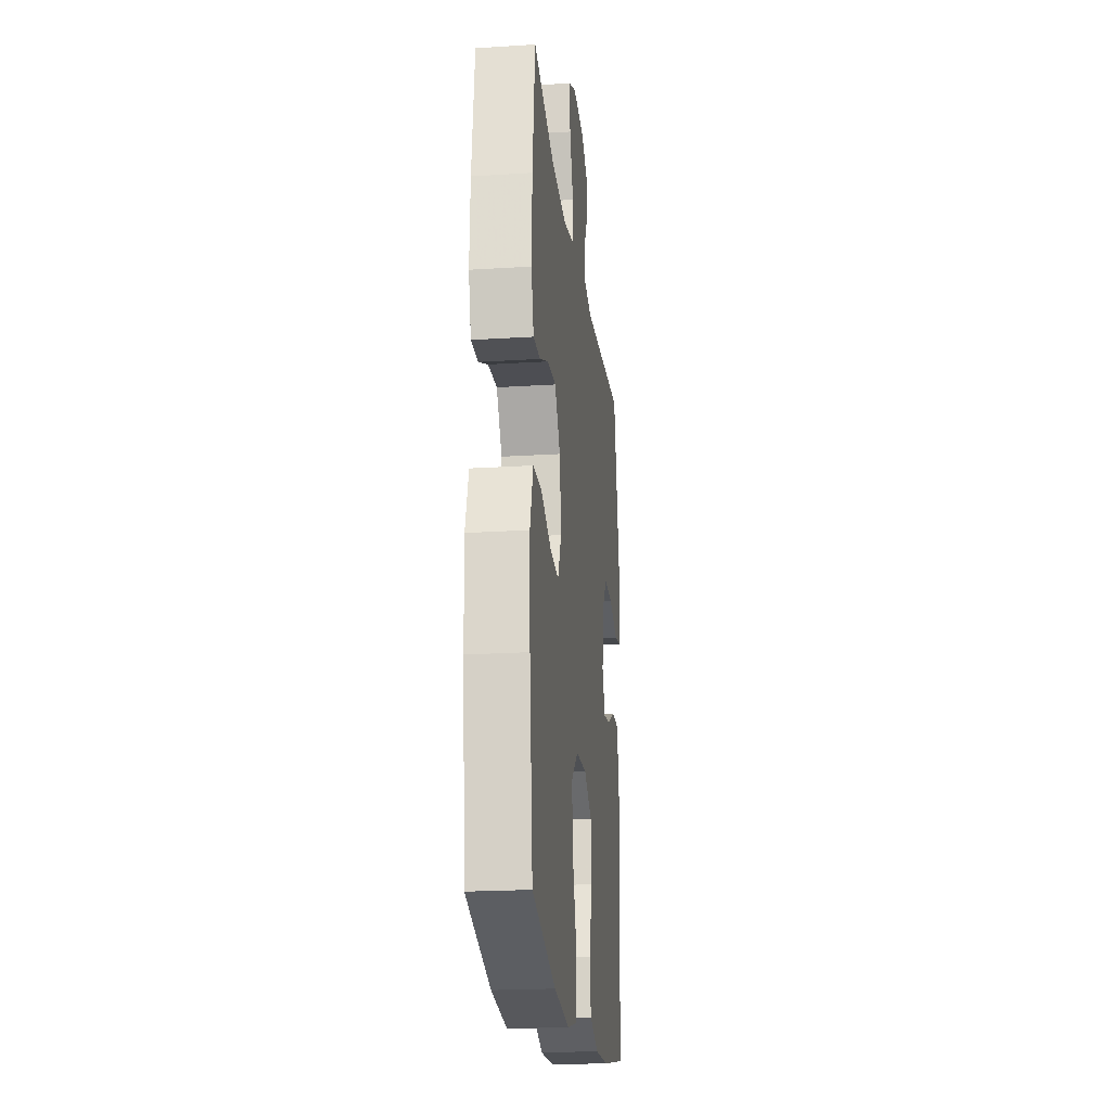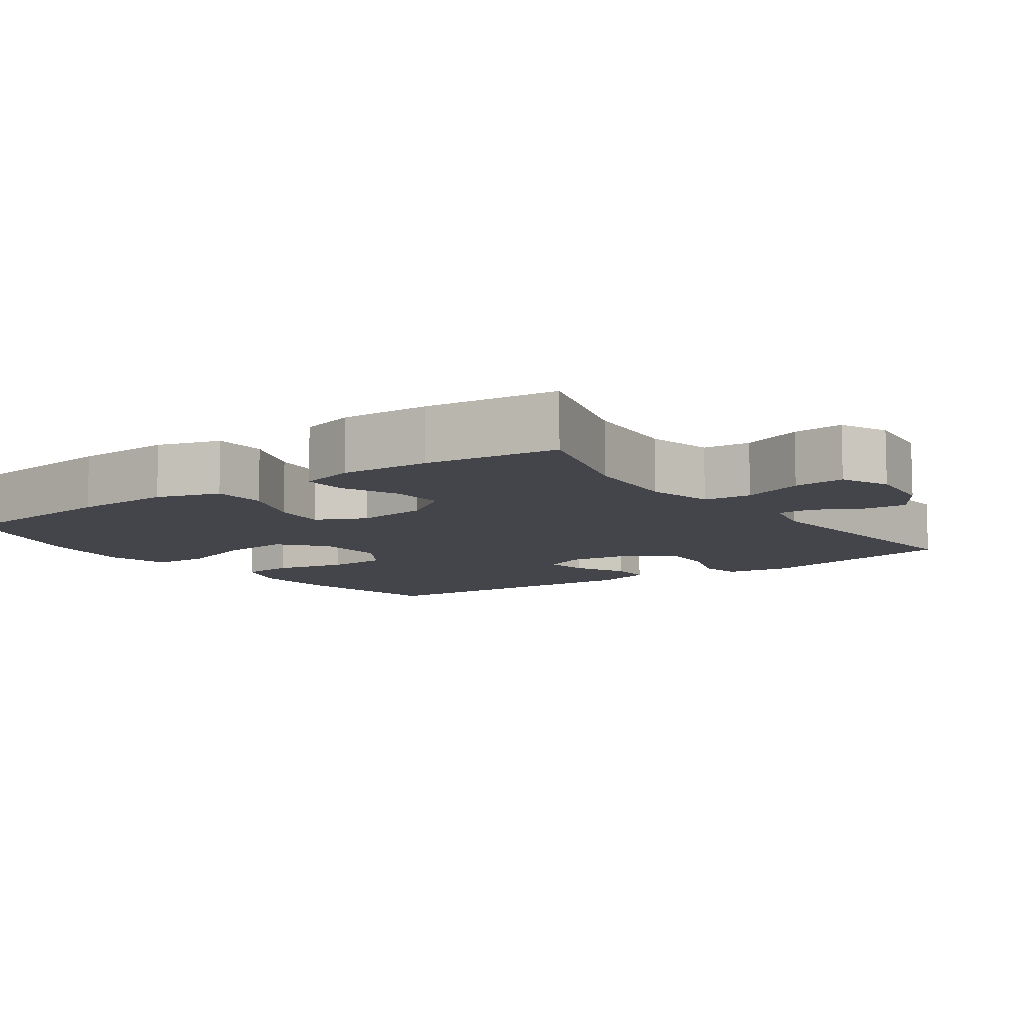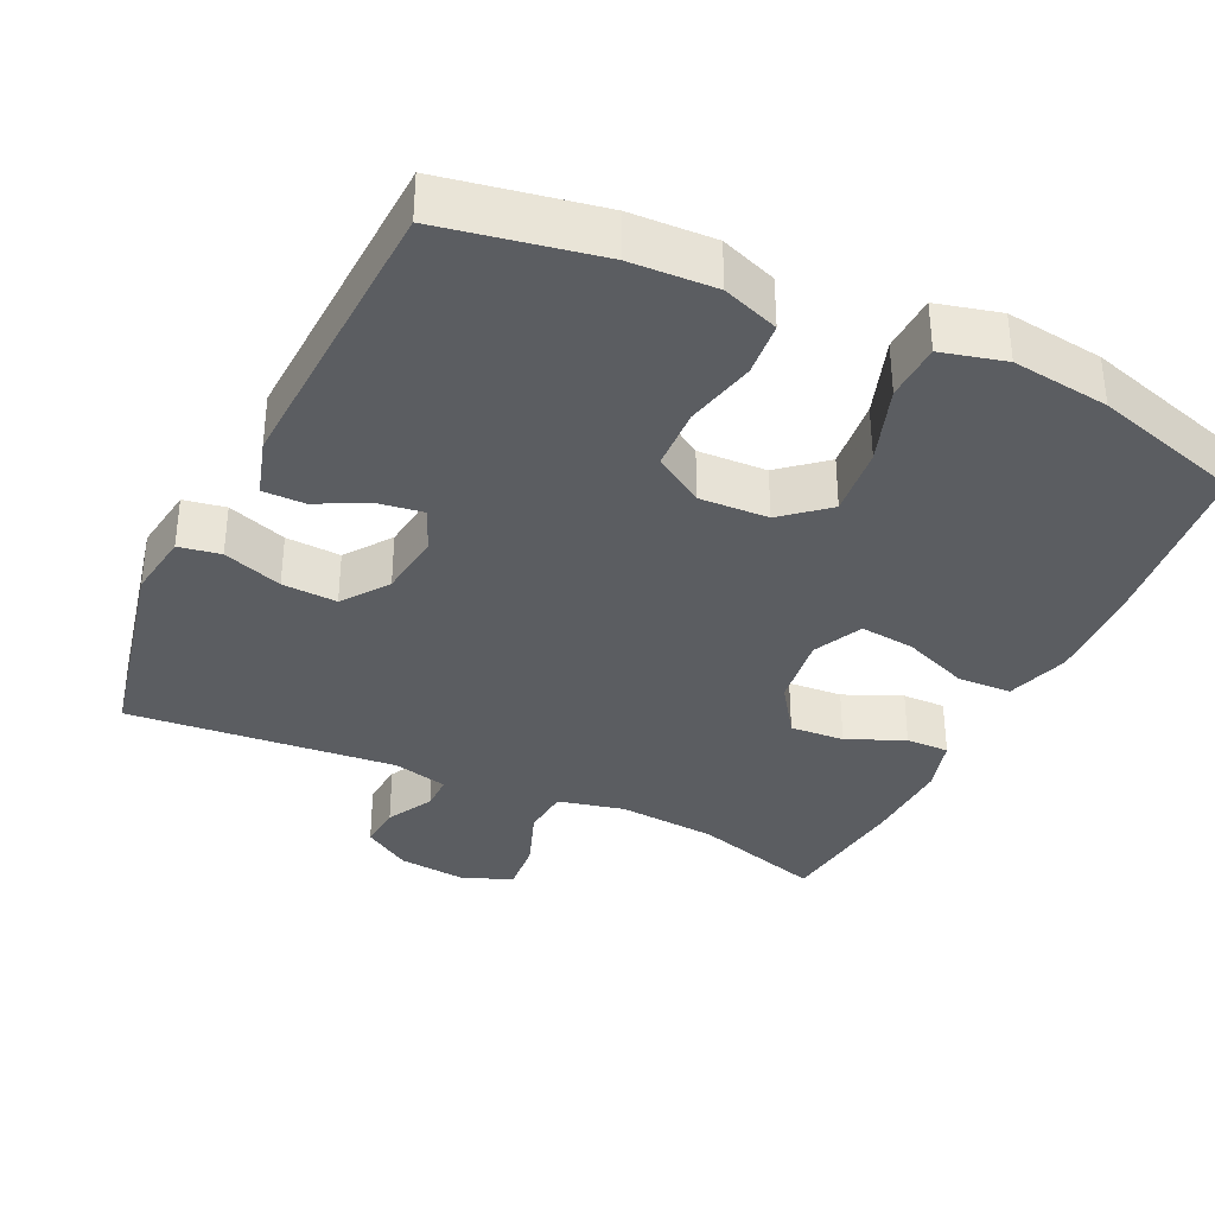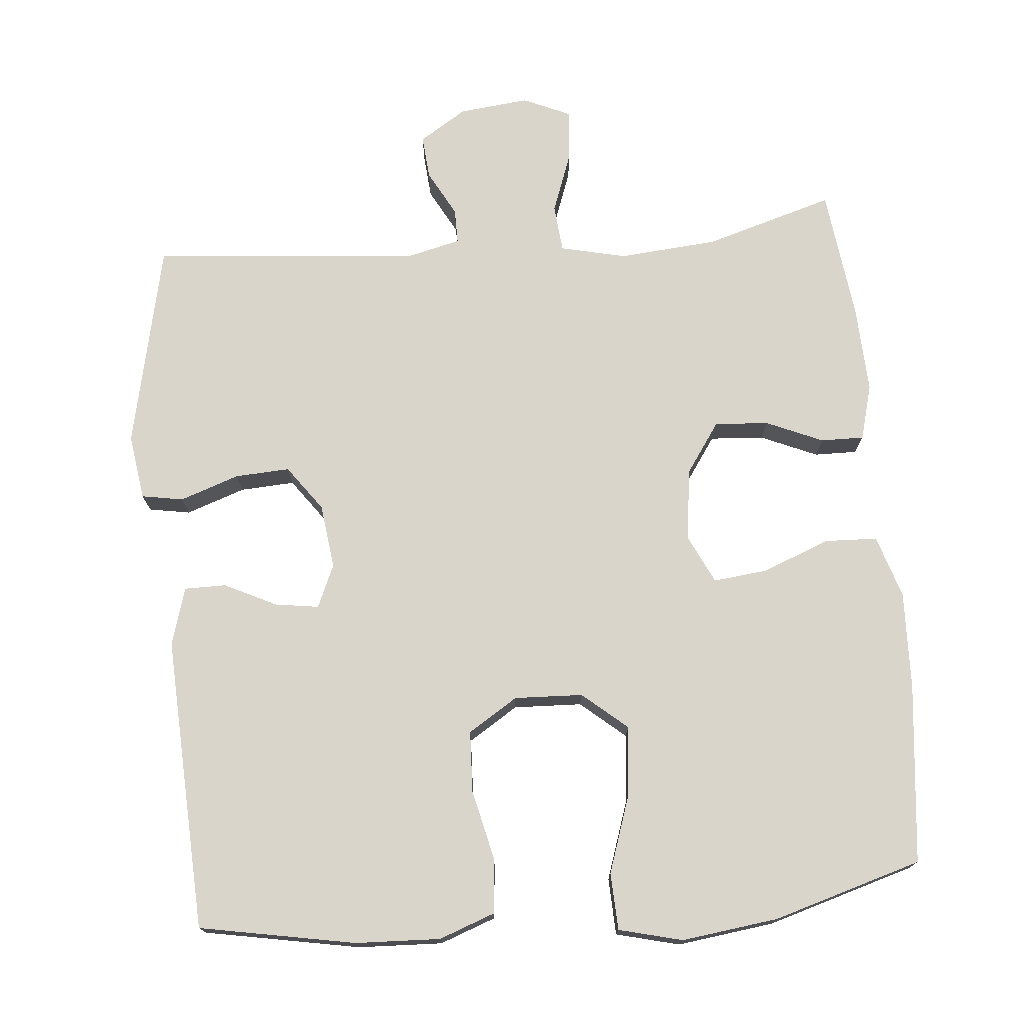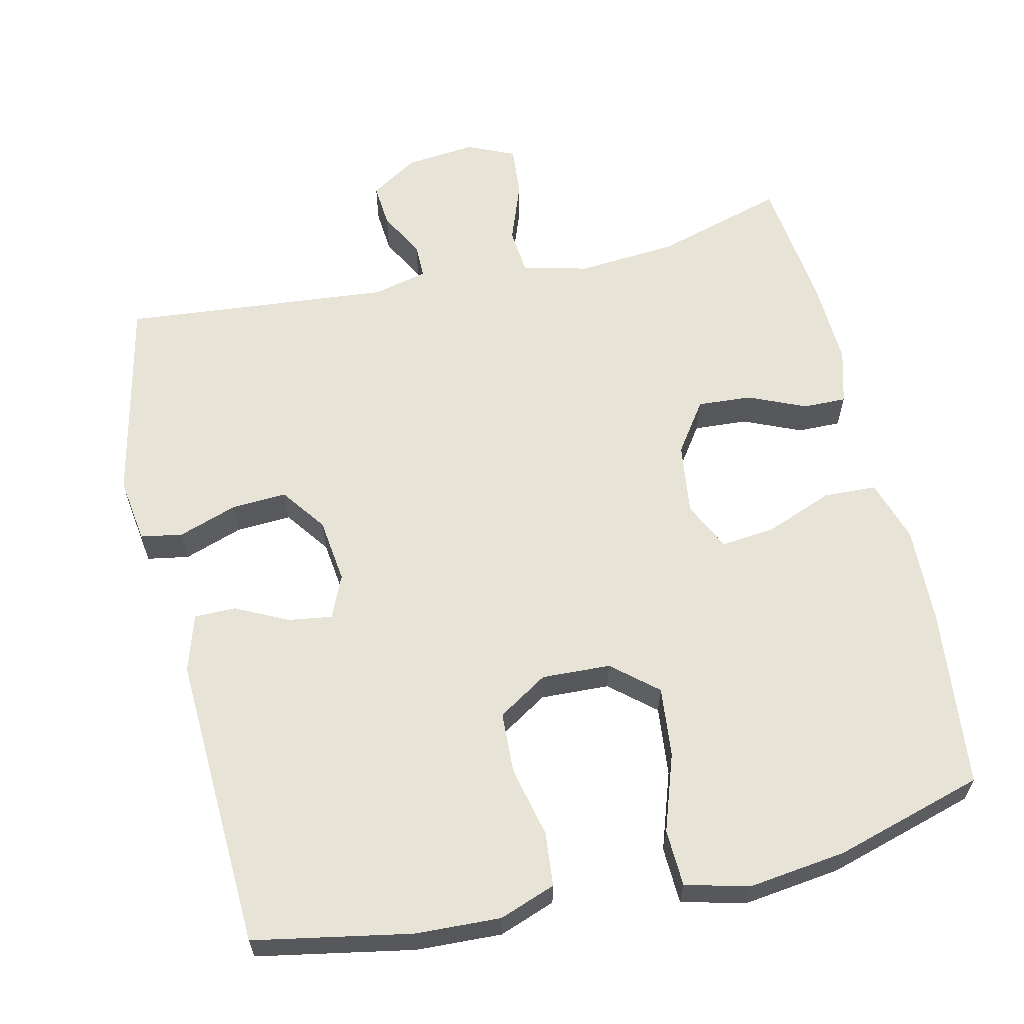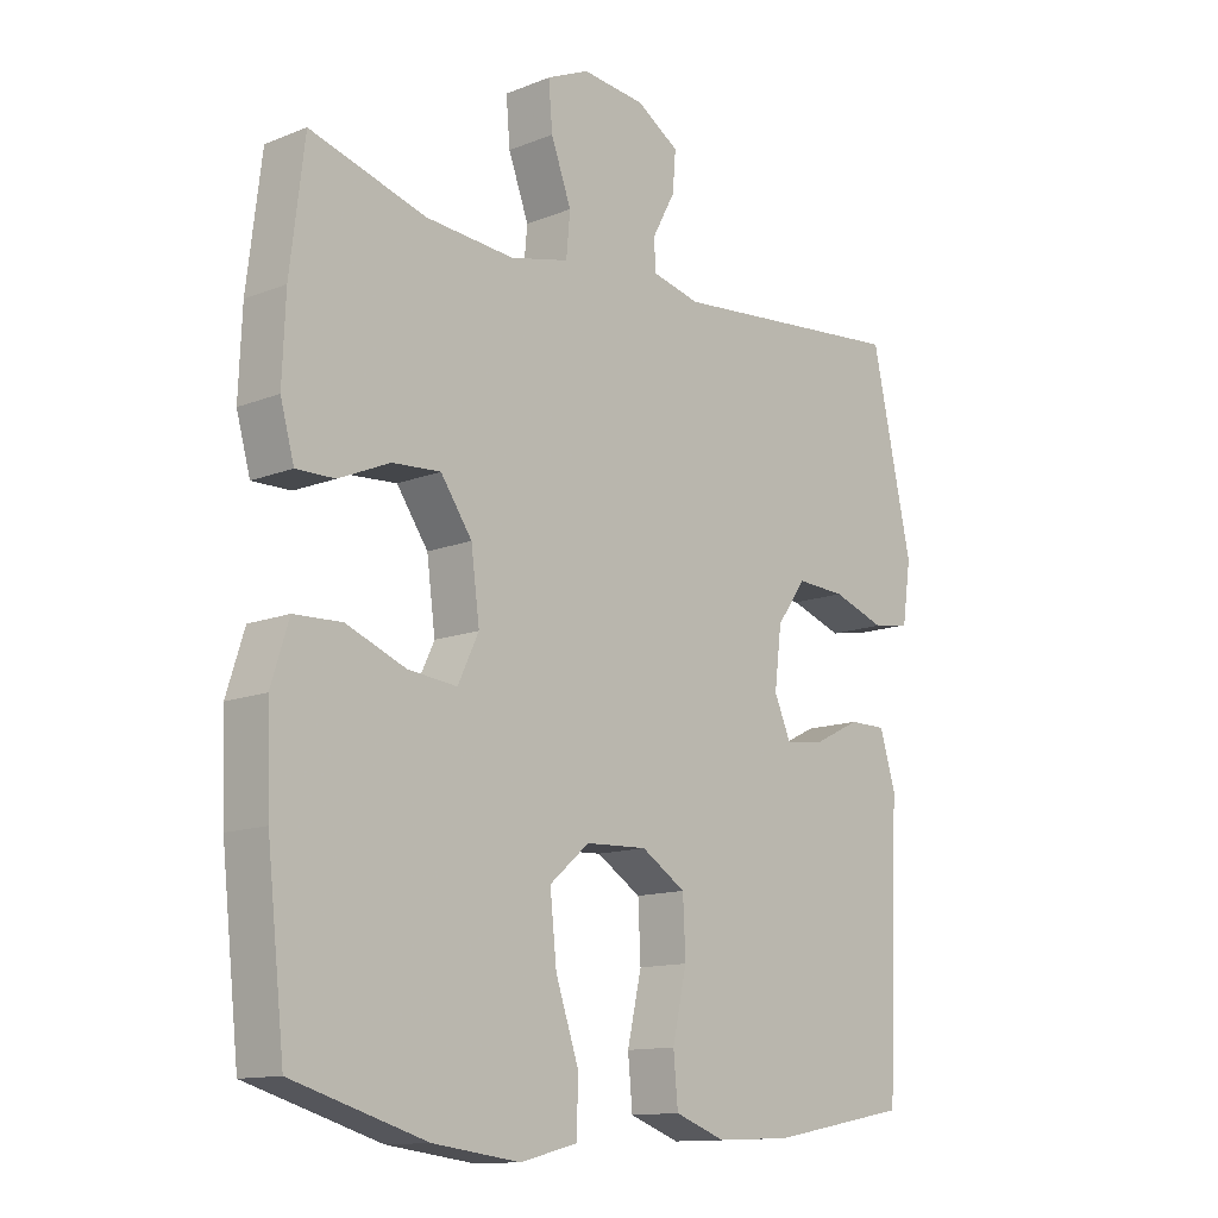
<metadata>
{"format":"obj","ext":"obj","renderer":"f3d","projection":"perspective","resolution":1024,"background":"white","views":[{"elev":-21.2,"azim":-83.5,"up":"+Z"},{"elev":-9.2,"azim":-54.5,"up":"+Y"},{"elev":-35.5,"azim":154.6,"up":"+Y"},{"elev":74.2,"azim":174.8,"up":"+Y"},{"elev":61.5,"azim":167.0,"up":"+Y"},{"elev":-12.8,"azim":-47.5,"up":"+Z"}]}
</metadata>
<code>
v 0.5 0.07 0.5
v 0.562 0.07 0.217
v 0.549 0.07 0.127
v 0.492 0.07 0.117
v 0.411 0.07 0.145
v 0.336 0.07 0.149
v 0.291 0.07 0.087
v 0.28 0.07 -0.002
v 0.306 0.07 -0.061
v 0.366 0.07 -0.052
v 0.437 0.07 -0.017
v 0.494 0.07 -0.017
v 0.518 0.07 -0.096
v 0.5 0.07 -0.5
v 0.286 0.07 -0.54
v 0.17 0.07 -0.545
v 0.093 0.07 -0.517
v 0.086 0.07 -0.443
v 0.108 0.07 -0.346
v 0.104 0.07 -0.262
v 0.036 0.07 -0.219
v -0.058 0.07 -0.223
v -0.119 0.07 -0.275
v -0.109 0.07 -0.371
v -0.073 0.07 -0.477
v -0.076 0.07 -0.555
v -0.163 0.07 -0.577
v -0.296 0.07 -0.56
v -0.5 0.07 -0.5
v -0.527 0.07 -0.254
v -0.532 0.07 -0.119
v -0.505 0.07 -0.033
v -0.432 0.07 -0.03
v -0.341 0.07 -0.066
v -0.266 0.07 -0.074
v -0.234 0.07 -0.007
v -0.247 0.07 0.092
v -0.295 0.07 0.161
v -0.369 0.07 0.156
v -0.447 0.07 0.122
v -0.506 0.07 0.121
v -0.527 0.07 0.197
v -0.522 0.07 0.318
v -0.5 0.07 0.5
v -0.323 0.07 0.448
v -0.187 0.07 0.437
v -0.097 0.07 0.458
v -0.091 0.07 0.523
v -0.122 0.07 0.607
v -0.128 0.07 0.677
v -0.063 0.07 0.706
v 0.033 0.07 0.696
v 0.098 0.07 0.655
v 0.093 0.07 0.595
v 0.059 0.07 0.532
v 0.059 0.07 0.484
v 0.134 0.07 0.466
v 0.5 0 0.5
v 0.562 0 0.217
v 0.549 0 0.127
v 0.492 0 0.117
v 0.411 0 0.145
v 0.336 0 0.149
v 0.291 0 0.087
v 0.28 0 -0.002
v 0.306 0 -0.061
v 0.366 0 -0.052
v 0.437 0 -0.017
v 0.494 0 -0.017
v 0.518 0 -0.096
v 0.5 0 -0.5
v 0.286 0 -0.54
v 0.17 0 -0.545
v 0.093 0 -0.517
v 0.086 0 -0.443
v 0.108 0 -0.346
v 0.104 0 -0.262
v 0.036 0 -0.219
v -0.058 0 -0.223
v -0.119 0 -0.275
v -0.109 0 -0.371
v -0.073 0 -0.477
v -0.076 0 -0.555
v -0.163 0 -0.577
v -0.296 0 -0.56
v -0.5 0 -0.5
v -0.527 0 -0.254
v -0.532 0 -0.119
v -0.505 0 -0.033
v -0.432 0 -0.03
v -0.341 0 -0.066
v -0.266 0 -0.074
v -0.234 0 -0.007
v -0.247 0 0.092
v -0.295 0 0.161
v -0.369 0 0.156
v -0.447 0 0.122
v -0.506 0 0.121
v -0.527 0 0.197
v -0.522 0 0.318
v -0.5 0 0.5
v -0.323 0 0.448
v -0.187 0 0.437
v -0.097 0 0.458
v -0.091 0 0.523
v -0.122 0 0.607
v -0.128 0 0.677
v -0.063 0 0.706
v 0.033 0 0.696
v 0.098 0 0.655
v 0.093 0 0.595
v 0.059 0 0.532
v 0.059 0 0.484
v 0.134 0 0.466
f 53 54 55
f 52 53 55
f 51 52 55
f 50 51 55
f 49 50 55
f 48 49 55
f 47 48 55 56
f 46 47 56 57
f 43 44 45
f 42 43 45
f 41 42 45
f 40 41 45
f 39 40 45
f 38 39 45 46
f 37 38 46 57
f 32 33 34
f 31 32 34
f 30 31 34
f 29 30 34
f 28 29 34
f 27 28 34
f 26 27 34
f 25 26 34
f 24 25 34
f 23 24 34 35
f 22 23 35 36
f 17 18 19
f 16 17 19
f 15 16 19
f 14 15 19
f 13 14 19
f 12 13 19
f 11 12 19
f 10 11 19
f 9 10 19 20
f 8 9 20 21
f 3 4 5
f 2 3 5
f 1 2 5
f 57 1 5
f 57 5 6
f 36 37 57
f 22 36 57
f 21 22 57
f 8 21 57
f 7 8 57
f 6 7 57
f 112 111 110
f 112 110 109
f 112 109 108
f 112 108 107
f 112 107 106
f 112 106 105
f 113 112 105 104
f 114 113 104 103
f 102 101 100
f 102 100 99
f 102 99 98
f 102 98 97
f 102 97 96
f 103 102 96 95
f 114 103 95 94
f 91 90 89
f 91 89 88
f 91 88 87
f 91 87 86
f 91 86 85
f 91 85 84
f 91 84 83
f 91 83 82
f 91 82 81
f 92 91 81 80
f 93 92 80 79
f 76 75 74
f 76 74 73
f 76 73 72
f 76 72 71
f 76 71 70
f 76 70 69
f 76 69 68
f 76 68 67
f 77 76 67 66
f 78 77 66 65
f 62 61 60
f 62 60 59
f 62 59 58
f 62 58 114
f 63 62 114
f 114 94 93
f 114 93 79
f 114 79 78
f 114 78 65
f 114 65 64
f 114 64 63
f 1 58 59 2
f 2 59 60 3
f 3 60 61 4
f 4 61 62 5
f 5 62 63 6
f 6 63 64 7
f 7 64 65 8
f 8 65 66 9
f 9 66 67 10
f 10 67 68 11
f 11 68 69 12
f 12 69 70 13
f 13 70 71 14
f 14 71 72 15
f 15 72 73 16
f 16 73 74 17
f 17 74 75 18
f 18 75 76 19
f 19 76 77 20
f 20 77 78 21
f 21 78 79 22
f 22 79 80 23
f 23 80 81 24
f 24 81 82 25
f 25 82 83 26
f 26 83 84 27
f 27 84 85 28
f 28 85 86 29
f 29 86 87 30
f 30 87 88 31
f 31 88 89 32
f 32 89 90 33
f 33 90 91 34
f 34 91 92 35
f 35 92 93 36
f 36 93 94 37
f 37 94 95 38
f 38 95 96 39
f 39 96 97 40
f 40 97 98 41
f 41 98 99 42
f 42 99 100 43
f 43 100 101 44
f 44 101 102 45
f 45 102 103 46
f 46 103 104 47
f 47 104 105 48
f 48 105 106 49
f 49 106 107 50
f 50 107 108 51
f 51 108 109 52
f 52 109 110 53
f 53 110 111 54
f 54 111 112 55
f 55 112 113 56
f 56 113 114 57
f 57 114 58 1

</code>
